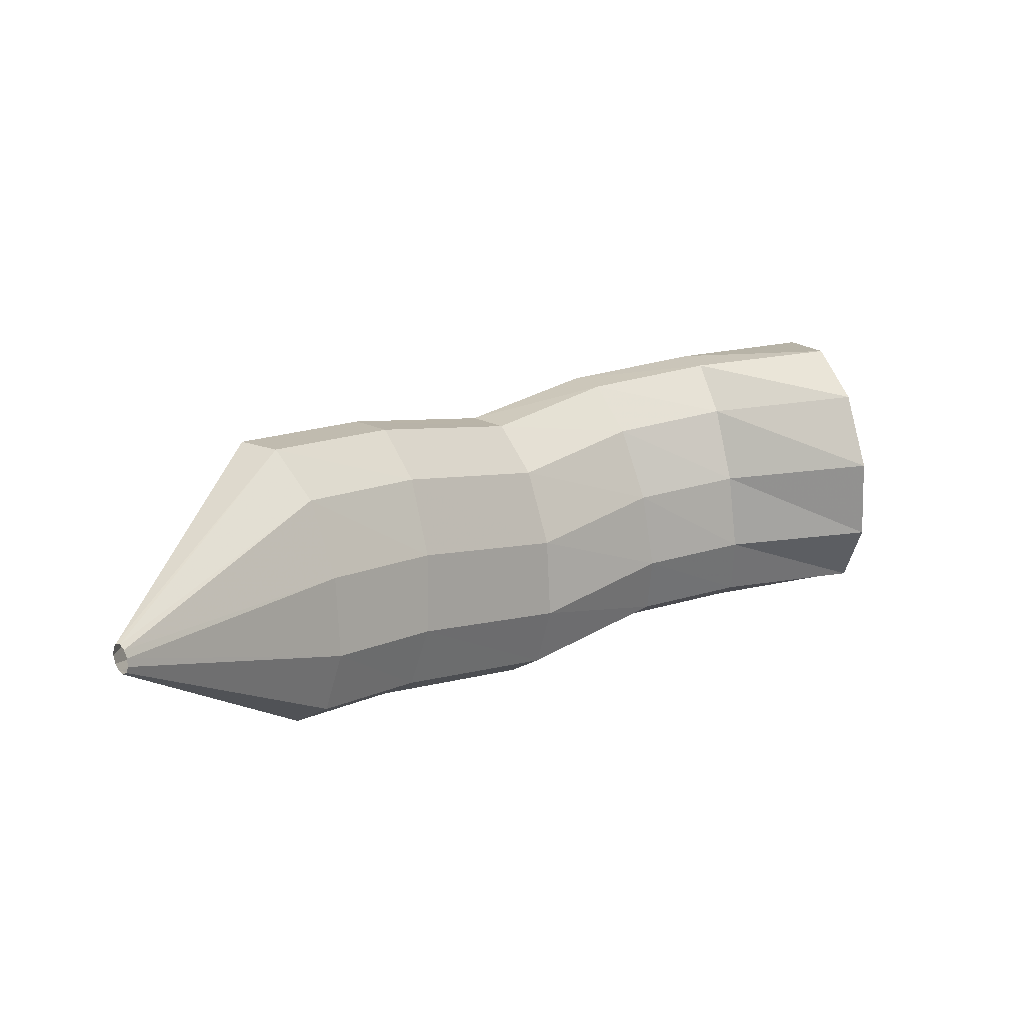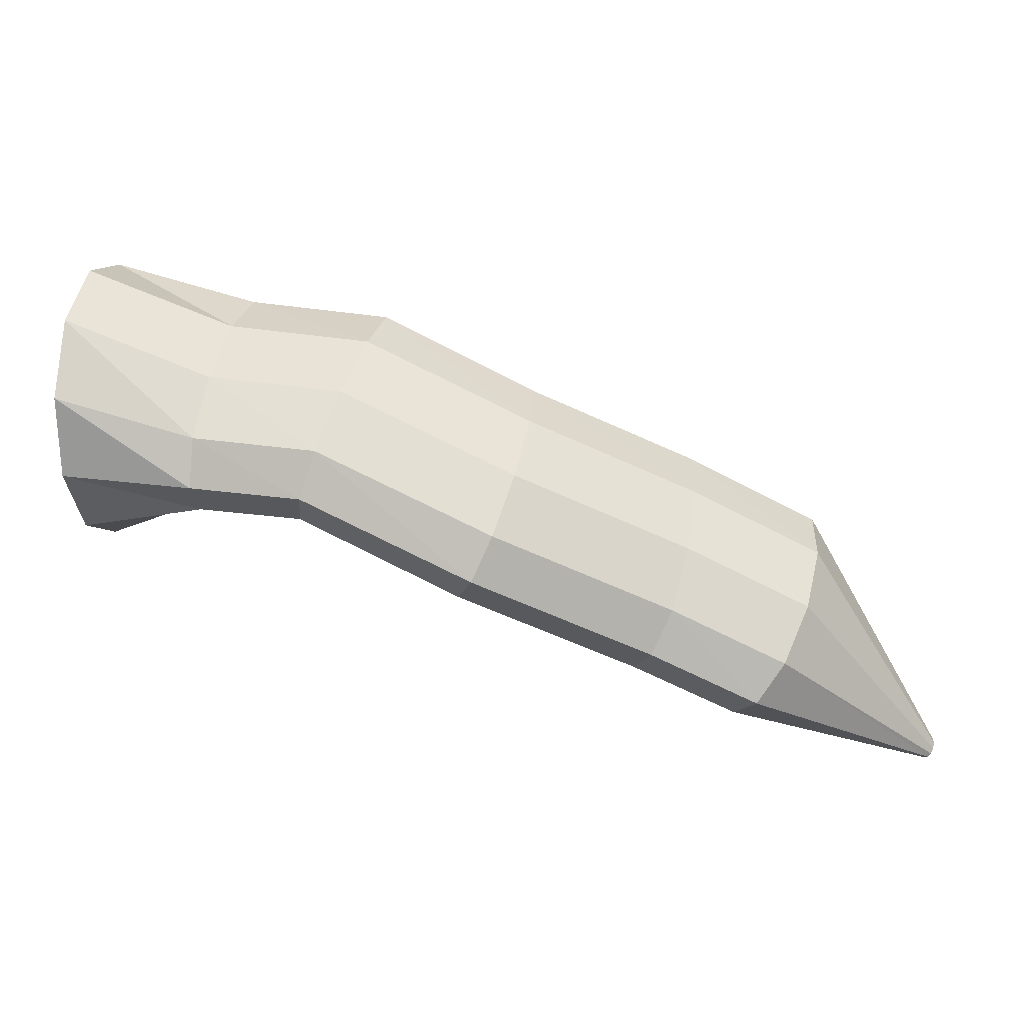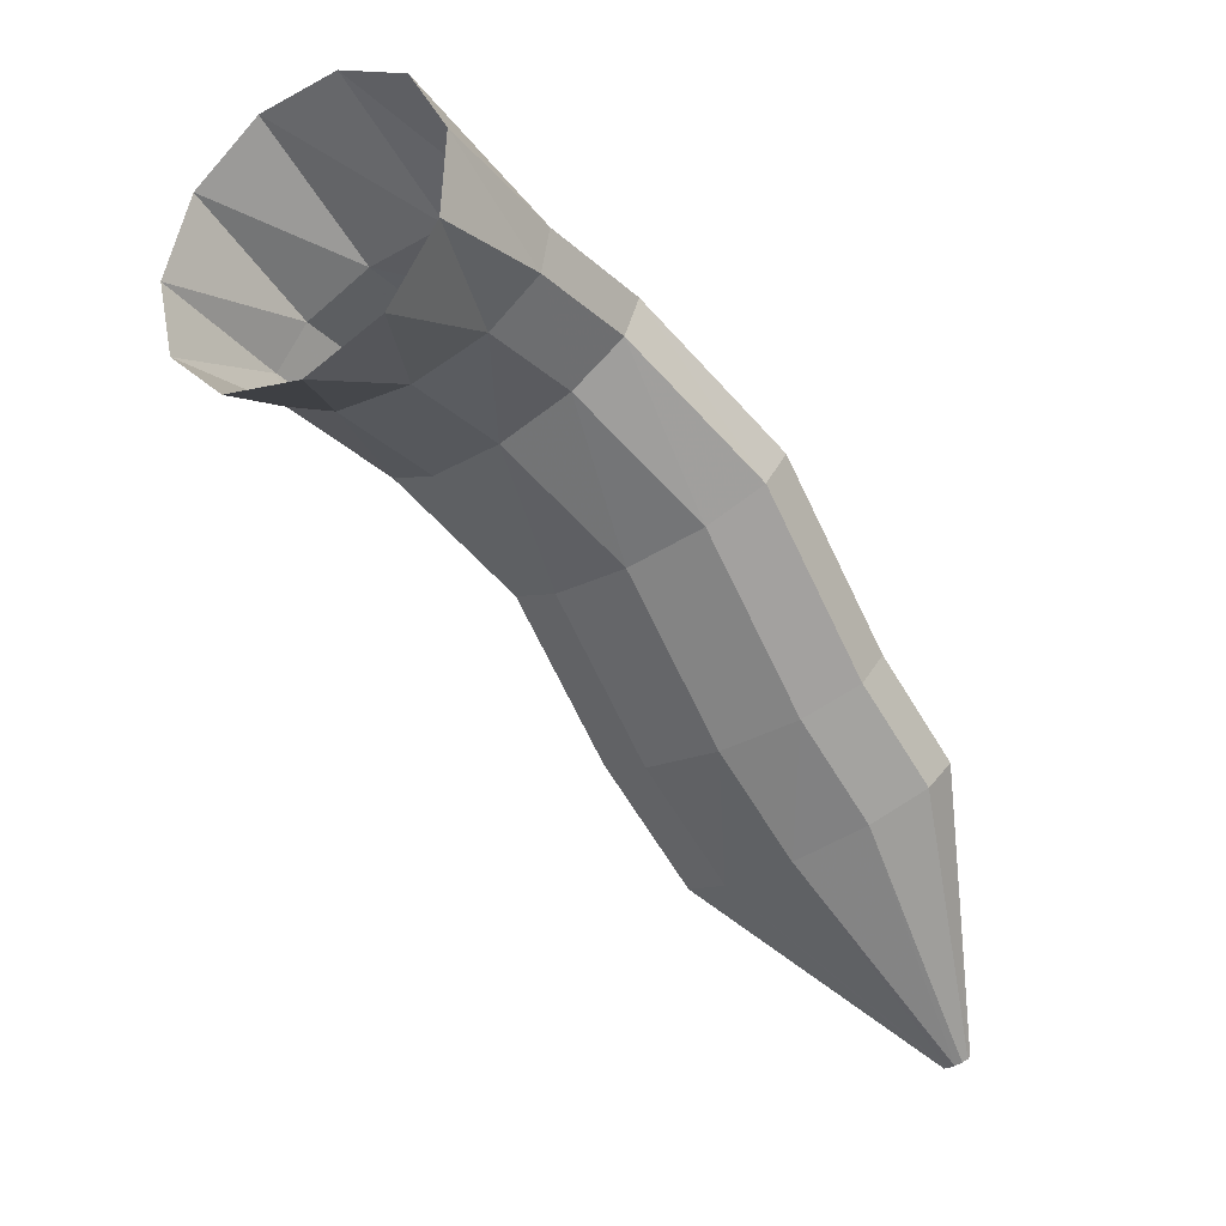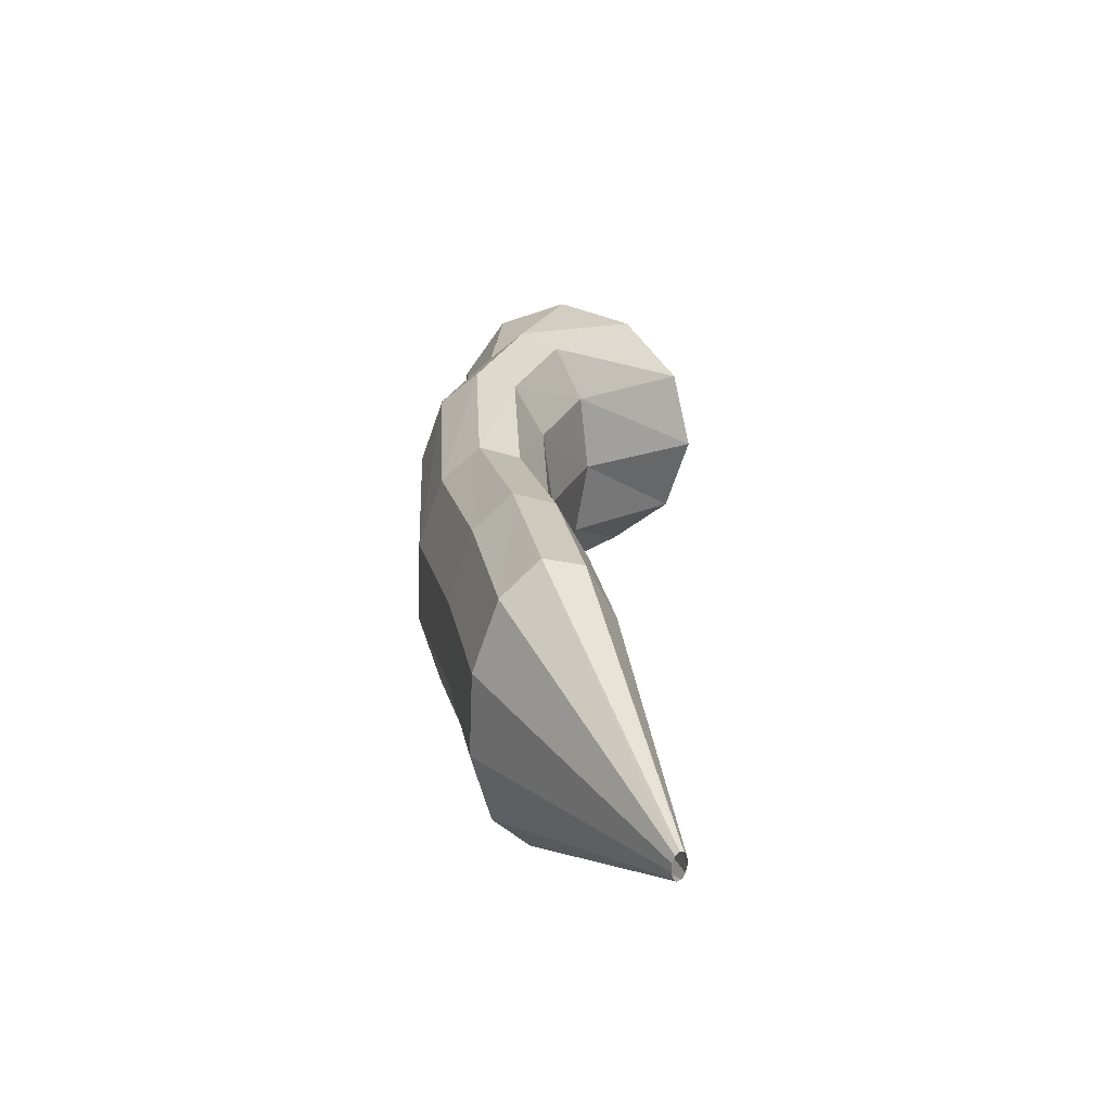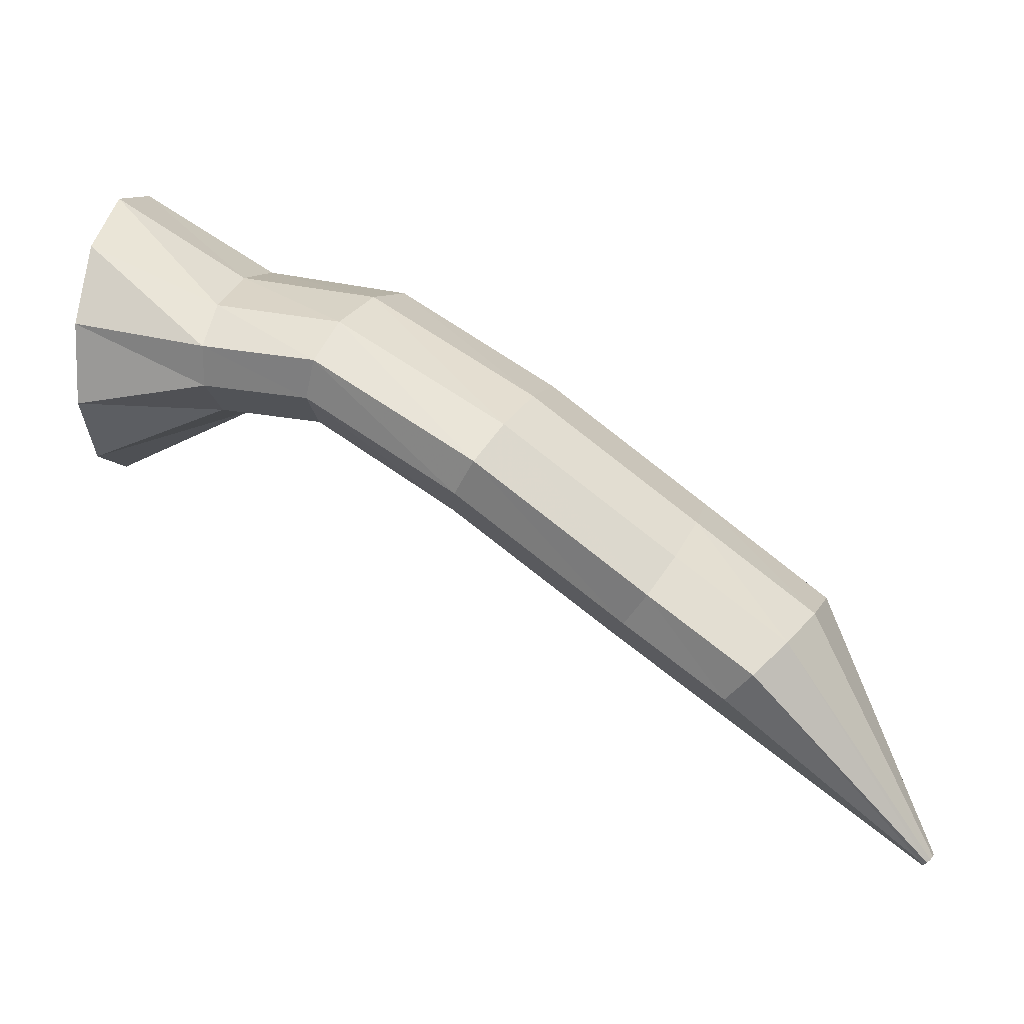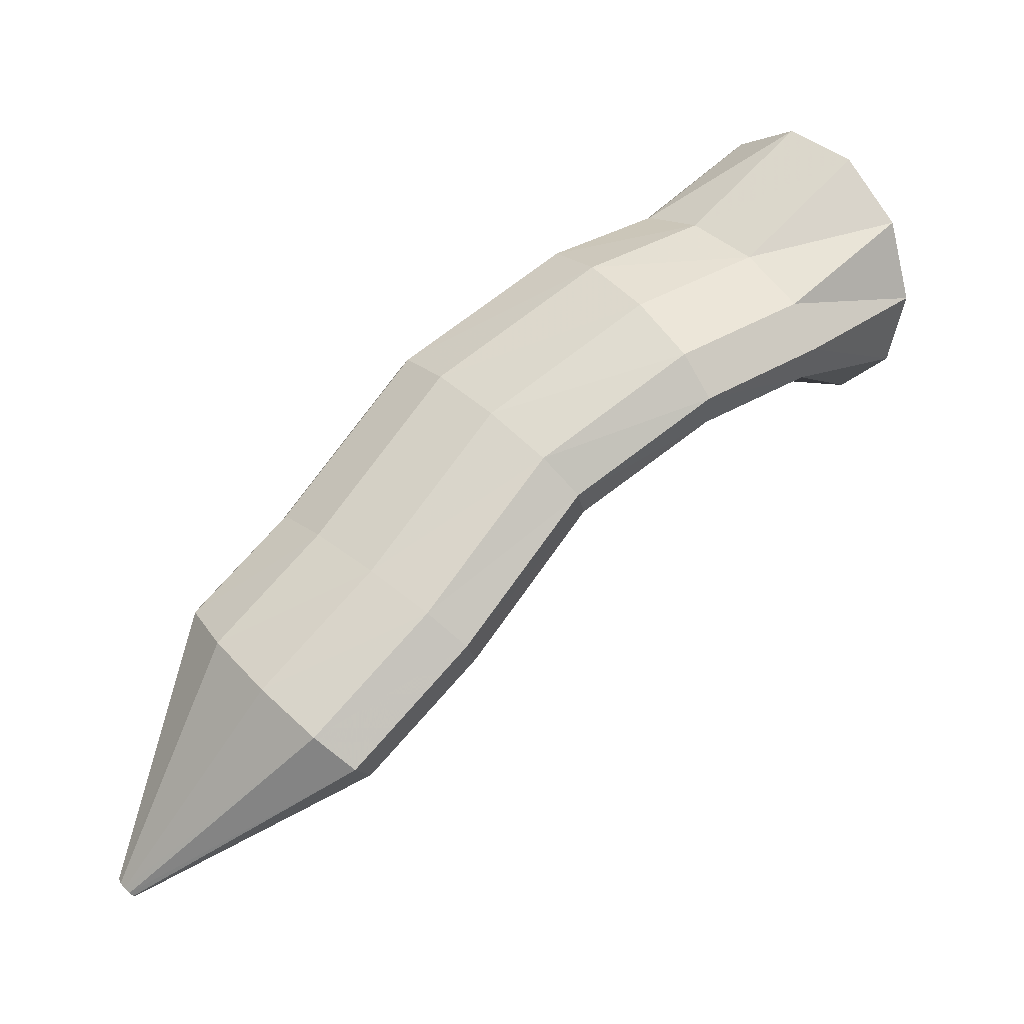
<metadata>
{"format":"obj","ext":"obj","renderer":"f3d","projection":"perspective","resolution":1024,"background":"white","views":[{"elev":-2.8,"azim":-12.5,"up":"+Z"},{"elev":-40.0,"azim":-170.7,"up":"+Z"},{"elev":-25.6,"azim":115.3,"up":"+Y"},{"elev":10.8,"azim":-64.9,"up":"+Z"},{"elev":17.2,"azim":-176.1,"up":"+Y"},{"elev":29.7,"azim":-49.8,"up":"+Y"}]}
</metadata>
<code>
g tube1
v 115.1 155.3 136.3
v 115.2 155.4 136
v 115.1 155.5 135.8
v 115 155.6 135.8
v 114.9 155.6 135.9
v 114.8 155.6 136.1
v 114.7 155.6 136.4
v 114.7 155.5 136.6
v 114.8 155.4 136.7
v 114.9 155.3 136.7
v 115 155.3 136.5
v 115.1 155.3 136.3
v 122.1 160.2 138.8
v 122.4 160.9 136.2
v 122.1 161.9 134.4
v 121.2 162.9 133.9
v 120.1 163.7 135
v 119 163.9 137.2
v 118.5 163.5 140
v 118.5 162.6 142.3
v 119.1 161.5 143.5
v 120.2 160.6 143.2
v 121.3 160.1 141.4
v 122.1 160.2 138.8
v 125.7 162.6 139.7
v 125.8 163.2 137
v 125.4 164.1 135.2
v 124.7 165.3 134.7
v 123.8 166.3 135.9
v 123.1 166.7 138.2
v 122.7 166.5 141
v 122.9 165.8 143.4
v 123.5 164.6 144.6
v 124.4 163.5 144.2
v 125.2 162.8 142.4
v 125.7 162.6 139.7
v 131 166.5 140.3
v 131.3 167.2 137.7
v 131 168.3 135.8
v 130.4 169.5 135.5
v 129.5 170.5 136.6
v 128.6 170.8 138.9
v 128.1 170.5 141.7
v 128.1 169.6 144
v 128.6 168.4 145.1
v 129.4 167.3 144.7
v 130.3 166.6 142.9
v 131 166.5 140.3
v 135.4 168.9 142.2
v 136 169.6 139.6
v 136.2 170.9 137.9
v 135.8 172.3 137.6
v 135.1 173.3 138.8
v 134.3 173.7 141.1
v 133.5 173.3 143.8
v 133.1 172.2 146
v 133.2 170.9 147.1
v 133.8 169.6 146.6
v 134.6 168.9 144.8
v 135.4 168.9 142.2
v 139.1 169.1 143
v 139.5 169.8 140.4
v 139.8 171.1 138.7
v 139.7 172.5 138.5
v 139.4 173.6 139.7
v 139 174.1 142.1
v 138.5 173.8 144.9
v 138.1 172.7 147.1
v 138 171.3 148.1
v 138.2 170 147.6
v 138.6 169.2 145.7
v 139.1 169.1 143
v 143.8 166.8 143.4
v 144.2 167.9 140.9
v 144.3 170.2 139.3
v 144.2 173 139.2
v 143.9 175.4 140.6
v 143.5 176.7 143.1
v 143.1 176.3 145.9
v 142.8 174.6 148
v 142.8 171.9 148.9
v 143 169.2 148.2
v 143.4 167.3 146.2
v 143.8 166.8 143.4
f 1 2 14
f 14 13 1
f 2 3 15
f 15 14 2
f 3 4 16
f 16 15 3
f 4 5 17
f 17 16 4
f 5 6 18
f 18 17 5
f 6 7 19
f 19 18 6
f 7 8 20
f 20 19 7
f 8 9 21
f 21 20 8
f 9 10 22
f 22 21 9
f 10 11 23
f 23 22 10
f 11 12 24
f 24 23 11
f 13 14 26
f 26 25 13
f 14 15 27
f 27 26 14
f 15 16 28
f 28 27 15
f 16 17 29
f 29 28 16
f 17 18 30
f 30 29 17
f 18 19 31
f 31 30 18
f 19 20 32
f 32 31 19
f 20 21 33
f 33 32 20
f 21 22 34
f 34 33 21
f 22 23 35
f 35 34 22
f 23 24 36
f 36 35 23
f 25 26 38
f 38 37 25
f 26 27 39
f 39 38 26
f 27 28 40
f 40 39 27
f 28 29 41
f 41 40 28
f 29 30 42
f 42 41 29
f 30 31 43
f 43 42 30
f 31 32 44
f 44 43 31
f 32 33 45
f 45 44 32
f 33 34 46
f 46 45 33
f 34 35 47
f 47 46 34
f 35 36 48
f 48 47 35
f 37 38 50
f 50 49 37
f 38 39 51
f 51 50 38
f 39 40 52
f 52 51 39
f 40 41 53
f 53 52 40
f 41 42 54
f 54 53 41
f 42 43 55
f 55 54 42
f 43 44 56
f 56 55 43
f 44 45 57
f 57 56 44
f 45 46 58
f 58 57 45
f 46 47 59
f 59 58 46
f 47 48 60
f 60 59 47
f 49 50 62
f 62 61 49
f 50 51 63
f 63 62 50
f 51 52 64
f 64 63 51
f 52 53 65
f 65 64 52
f 53 54 66
f 66 65 53
f 54 55 67
f 67 66 54
f 55 56 68
f 68 67 55
f 56 57 69
f 69 68 56
f 57 58 70
f 70 69 57
f 58 59 71
f 71 70 58
f 59 60 72
f 72 71 59
f 61 62 74
f 74 73 61
f 62 63 75
f 75 74 62
f 63 64 76
f 76 75 63
f 64 65 77
f 77 76 64
f 65 66 78
f 78 77 65
f 66 67 79
f 79 78 66
f 67 68 80
f 80 79 67
f 68 69 81
f 81 80 68
f 69 70 82
f 82 81 69
f 70 71 83
f 83 82 70
f 71 72 84
f 84 83 71
g

</code>
